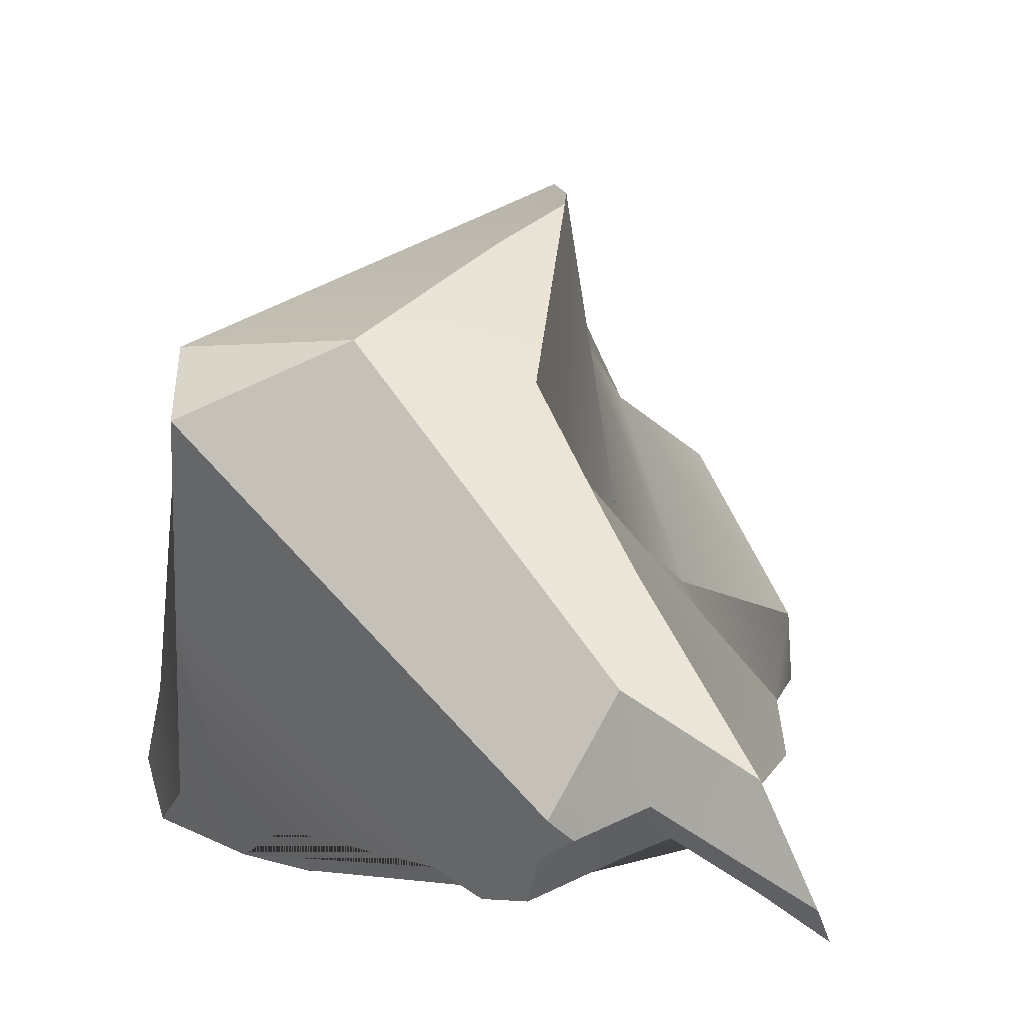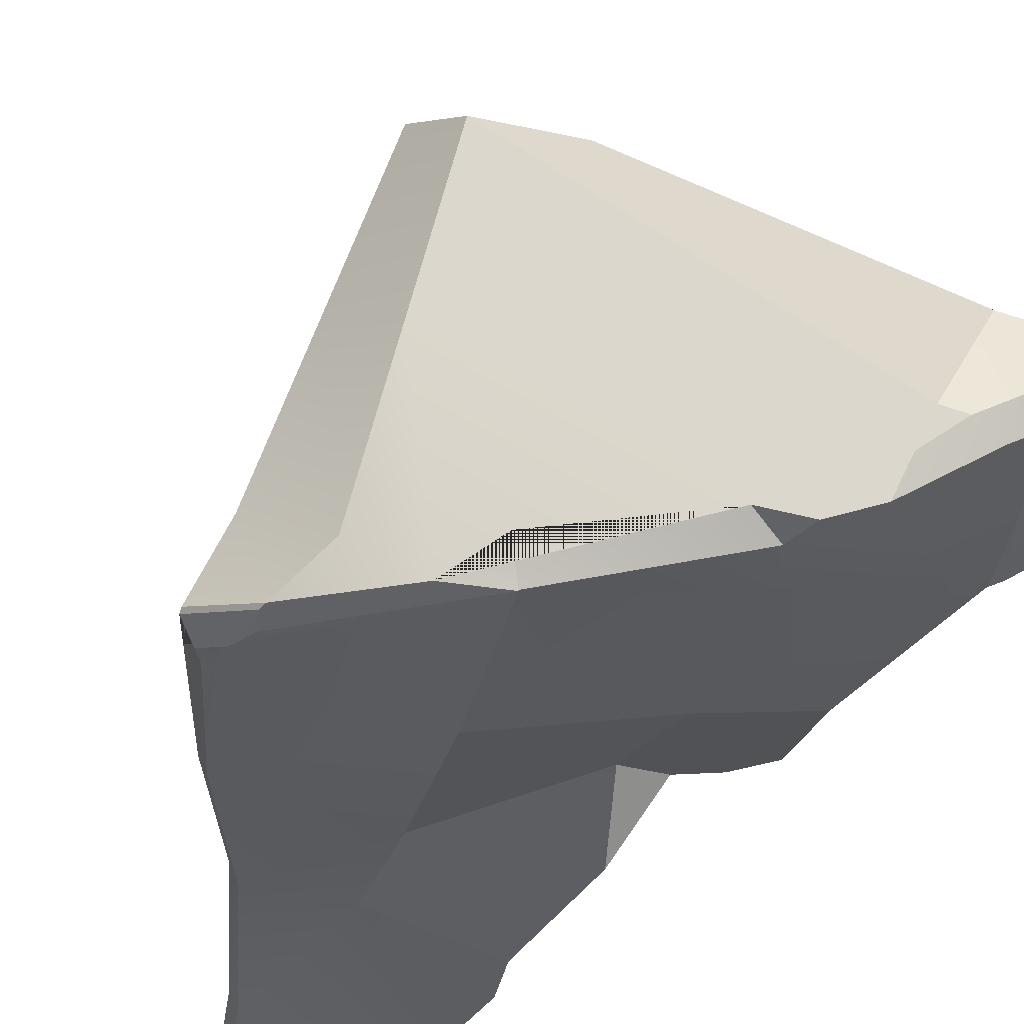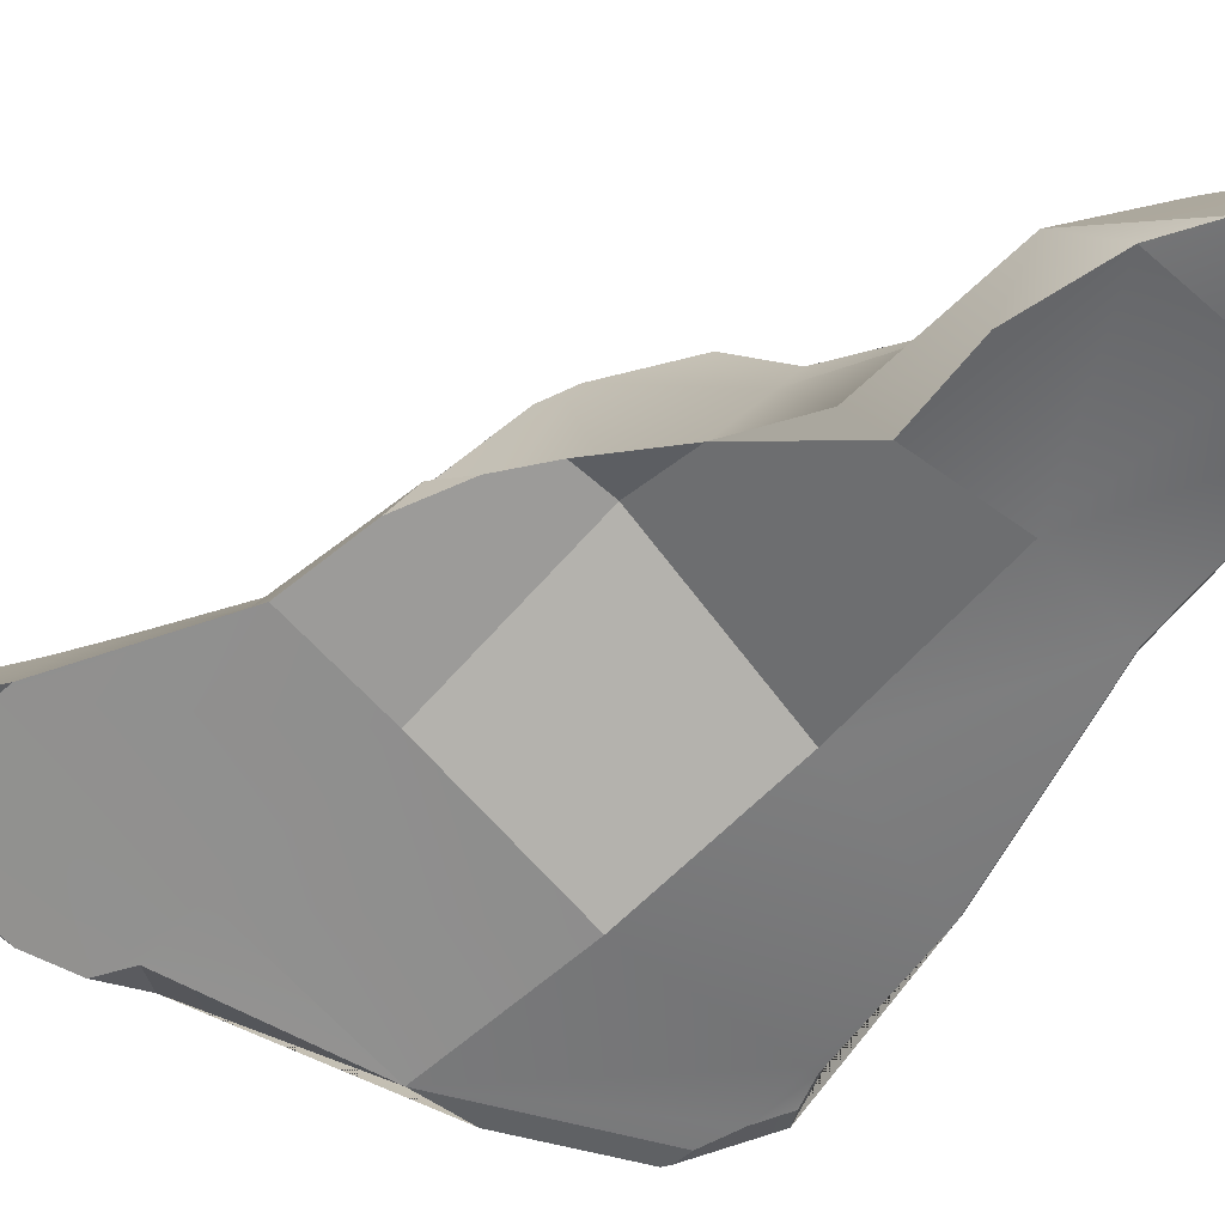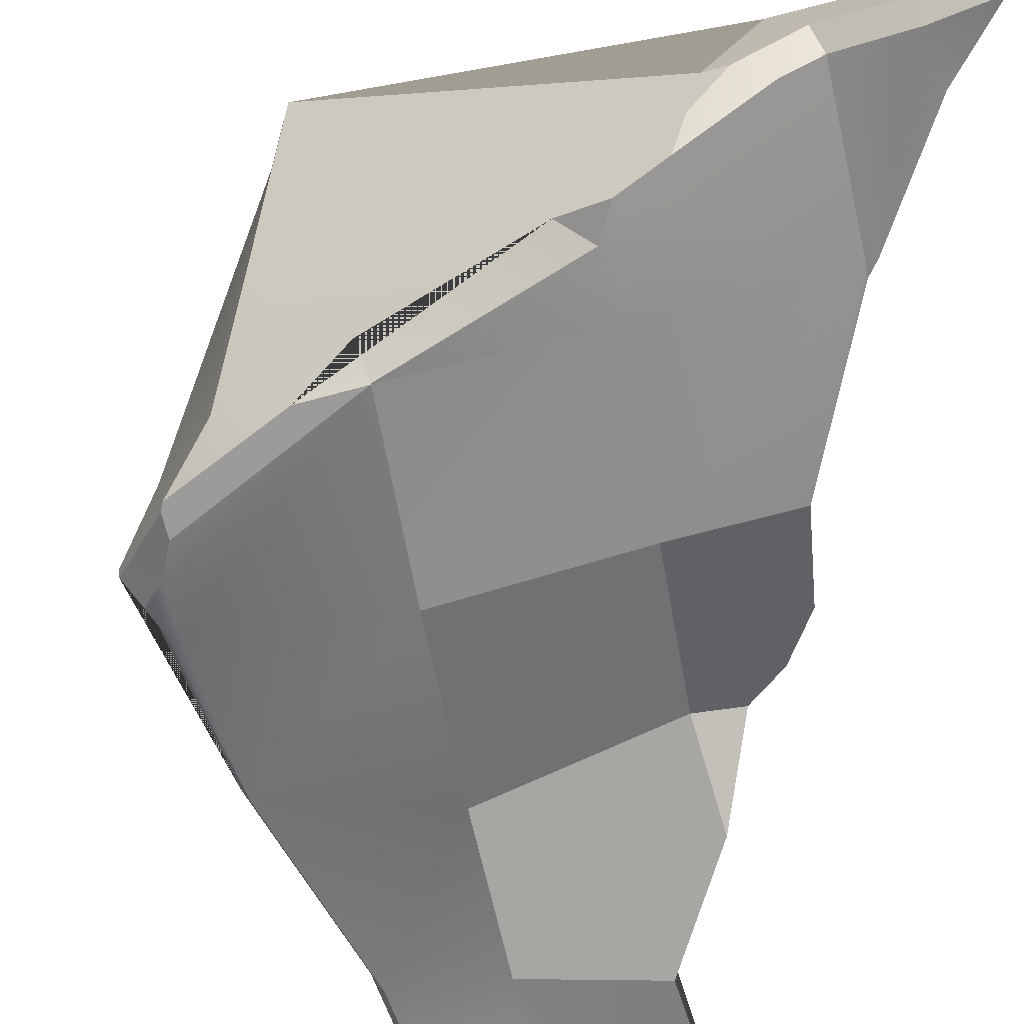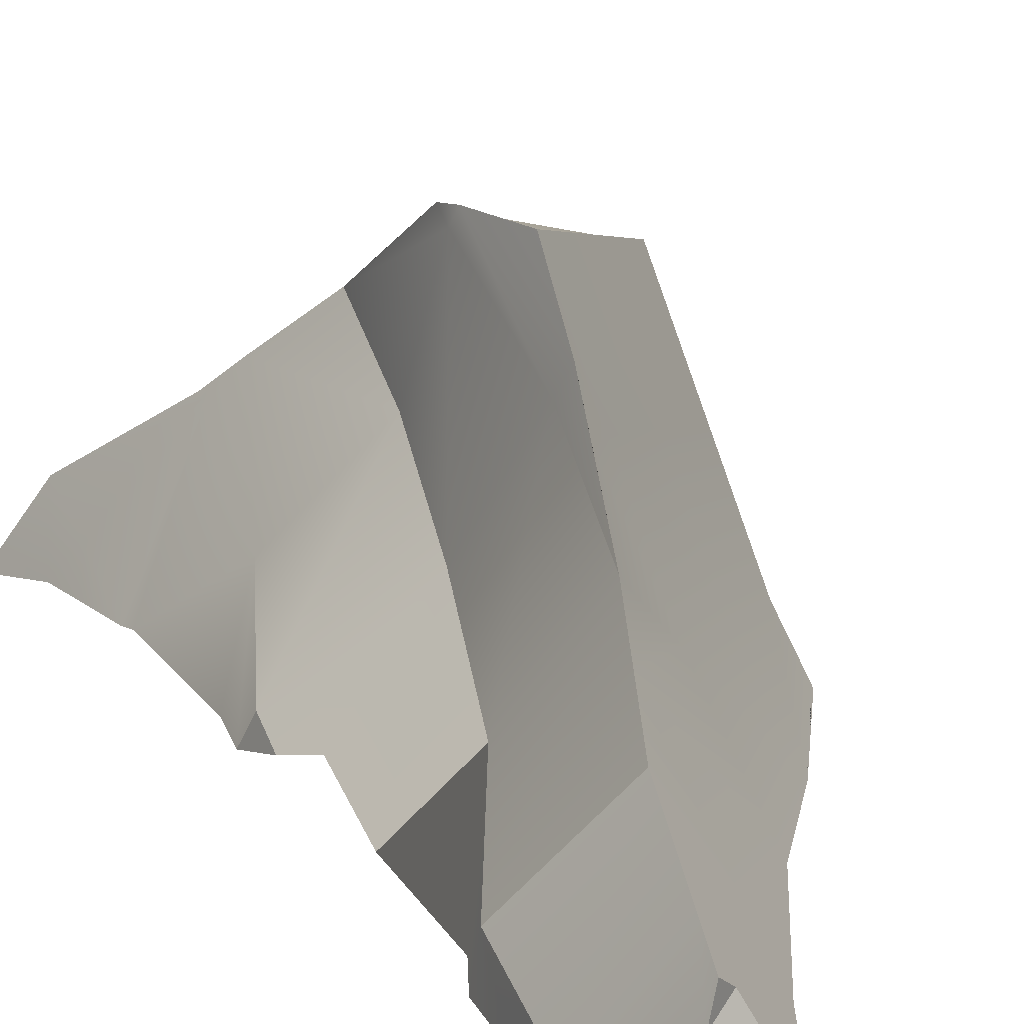
<metadata>
{"format":"obj","ext":"obj","renderer":"f3d","projection":"perspective","resolution":1024,"background":"white","views":[{"elev":9.6,"azim":175.3,"up":"+Y"},{"elev":-34.8,"azim":136.5,"up":"+Y"},{"elev":-58.7,"azim":-74.8,"up":"+Y"},{"elev":-62.1,"azim":161.0,"up":"+Y"},{"elev":18.6,"azim":-36.9,"up":"+Y"}]}
</metadata>
<code>
o BrokenTemplePiece
v -0.34 0.2712 -1.347
v -0.3944 0.1419 -1.436
v -0.134 0.6646 -1.066
v -0.3045 0.3819 -1.561
v -0.4007 0.1361 -1.057
v -0.3764 0.1418 -1.043
v -0.3973 0.1403 -1.006
v -0.4647 0.09071 -0.5001
v -0.2788 0.4176 -0.6219
v -0.5553 0.2243 -0.1955
v -0.0552 0.8088 -0.3318
v -0.2245 0.5799 0.08854
v -0.09428 1.302 -0.07852
v 0.03704 1.017 -0.6929
v -0.018 1.176 -0.4285
v -0.06968 0.7987 -0.9718
v -0.1276 0.6871 -1.104
v -0.06584 0.5091 -1.343
v 0.4129 1.107 -0.6675
v 0.06637 0.2373 -1.279
v 0.7913 0.9432 -0.6753
v 0.07079 0.02487 -0.7862
v 0.5134 -0.05795 -0.538
v -0.1835 0.03609 -0.3395
v 0.2592 -0.08586 -0.08766
v -0.4343 0.2101 0.1278
v -0.5856 0.06933 0.3209
v -0.5458 0.2008 0.06305
v 0.000307 -0.03966 0.3717
v -0.2597 0.0542 0.8281
v 0.03336 0.1369 0.9279
v 0.4012 0.3821 0.3262
v -0.03561 0.5293 0.6786
v 0.8379 0.235 -0.02606
v 0.3683 0.8001 0.1109
v -0.06848 0.9472 0.4632
v 0.8051 0.6529 -0.2414
v 0.3354 1.218 -0.1044
v 0.7722 1.071 -0.4567
v -0.08801 1.361 0.2372
v 0.08659 1.272 -0.3108
v -0.07474 1.344 -0.1514
v -0.08833 1.361 -0.04375
v -0.1324 1.119 0.4269
v -0.1481 1.024 0.3691
v -0.2042 0.9831 0.58
v -0.3095 0.7848 0.8053
v -0.3116 0.7812 0.8096
v -0.4379 0.358 0.5307
v -0.4405 0.6657 1.005
v -0.571 0.5696 1.226
v -0.7706 0.1876 0.9542
v -0.651 0.3675 1.48
v -0.8003 -0.02476 1.438
v -0.8067 -0.003266 1.269
v -0.3612 0.2698 1.246
v -0.5255 0.003312 1.276
v -0.8058 -0.01839 1.105
v -0.7185 -0.0283 0.8422
v -0.5748 -0.05711 0.6401
v 0.7914 0.5021 -0.4909
v 0.7915 0.06104 -0.3065
v 0.7103 0.002471 0.179
v -0.5768 0.1577 -0.08252
v -0.5683 0.1101 -0.2634
v -0.4194 0.1013 -1.673
v -0.6096 0.2404 1.54
v -0.7184 0.1962 1.585
v -0.8093 -0.09934 1.665
v -0.6805 0.2946 1.572
v -0.07407 0.1771 -1.338
v 0.01949 0.2086 -1.325
v 0.09428 0.04368 -1.164
v 0.07981 0.1441 -1.224
v 0.2705 0.05966 -0.9519
v 0.1708 0.01281 -0.944
v 0.1774 0.01808 -1.05
v 0.8348 -0.03991 -0.1361
v 0.6512 -0.04698 -0.4353
v 0.514 -0.05811 -0.5376
v 0.5687 0.04471 -0.576
v 0.5141 -0.05644 -0.5397
v 0.8716 0.0437 0.09552
v -0.1583 0.2313 -1.401
v -0.1159 0.3001 -1.426
v -0.3054 0.1608 -1.542
v -0.2787 0.221 -1.579
v -0.3943 0.1652 -1.687
v -0.4194 0.1013 -1.673
v 0.4523 -0.007975 0.5209
v 0.4686 0.04028 0.5355
v 0.03967 0.101 0.9508
v 0.003884 0.05736 0.957
v -0.4832 -0.02784 1.625
v -0.4929 -0.05872 1.594
v -0.3176 0.05226 1.379
v -0.3497 0.007881 1.381
v 0.7523 0.06076 0.2108
v 0.7362 0.009598 0.1945
v -0.7267 -0.09028 1.615
v -0.8093 -0.09934 1.665
v 0.8319 -0.04397 -0.1126
v 0.7838 -0.0386 0.04489
v 0.7972 -0.05931 -0.06304
v 0.7975 -0.004901 0.1397
v 0.8658 0.03455 0.1094
v -0.4007 0.1361 -1.057
v -0.3944 0.1419 -1.436
v -0.1276 0.6871 -1.104
v -0.3045 0.3819 -1.561
v -0.3045 0.3819 -1.561
v -0.3973 0.1403 -1.006
v -0.3973 0.1403 -1.006
v -0.3764 0.1418 -1.043
v -0.5553 0.2243 -0.1955
v -0.5553 0.2243 -0.1955
v -0.2245 0.5799 0.08854
v -0.0552 0.8088 -0.3318
v 0.03704 1.017 -0.6929
v 0.03704 1.017 -0.6929
v -0.018 1.176 -0.4285
v -0.06968 0.7987 -0.9718
v -0.06584 0.5091 -1.343
v -0.06584 0.5091 -1.343
v 0.4129 1.107 -0.6675
v 0.4129 1.107 -0.6675
v 0.4129 1.107 -0.6675
v 0.06637 0.2373 -1.279
v 0.06637 0.2373 -1.279
v 0.7913 0.9432 -0.6753
v 0.7913 0.9432 -0.6753
v 0.7913 0.9432 -0.6753
v 0.2592 -0.08586 -0.08766
v 0.2592 -0.08586 -0.08766
v -0.1835 0.03609 -0.3395
v -0.1835 0.03609 -0.3395
v -0.4343 0.2101 0.1278
v -0.4343 0.2101 0.1278
v -0.4343 0.2101 0.1278
v -0.4647 0.09071 -0.5001
v -0.4647 0.09071 -0.5001
v -0.5856 0.06933 0.3209
v -0.5856 0.06933 0.3209
v -0.5856 0.06933 0.3209
v -0.5458 0.2008 0.06305
v -0.5458 0.2008 0.06305
v 0.000307 -0.03966 0.3717
v 0.000307 -0.03966 0.3717
v -0.2597 0.0542 0.8281
v 0.3354 1.218 -0.1044
v 0.7722 1.071 -0.4567
v 0.7722 1.071 -0.4567
v 0.7722 1.071 -0.4567
v -0.08801 1.361 0.2372
v -0.08801 1.361 0.2372
v 0.08659 1.272 -0.3108
v -0.07474 1.344 -0.1514
v -0.07474 1.344 -0.1514
v -0.08833 1.361 -0.04375
v -0.1324 1.119 0.4269
v -0.2042 0.9831 0.58
v -0.3095 0.7848 0.8053
v -0.3116 0.7812 0.8096
v -0.4405 0.6657 1.005
v -0.571 0.5696 1.226
v -0.571 0.5696 1.226
v -0.7706 0.1876 0.9542
v -0.7706 0.1876 0.9542
v -0.651 0.3675 1.48
v -0.8003 -0.02476 1.438
v -0.8067 -0.003266 1.269
v -0.8067 -0.003266 1.269
v -0.8058 -0.01839 1.105
v -0.8058 -0.01839 1.105
v -0.7185 -0.0283 0.8422
v -0.5748 -0.05711 0.6401
v -0.5748 -0.05711 0.6401
v -0.4379 0.358 0.5307
v -0.4379 0.358 0.5307
v 0.8051 0.6529 -0.2414
v 0.8379 0.235 -0.02606
v 0.7914 0.5021 -0.4909
v 0.7915 0.06104 -0.3065
v -0.5768 0.1577 -0.08252
v -0.5768 0.1577 -0.08252
v -0.5683 0.1101 -0.2634
v -0.5683 0.1101 -0.2634
v 0.5134 -0.05795 -0.538
v 0.5134 -0.05795 -0.538
v -0.4194 0.1013 -1.673
v -0.4194 0.1013 -1.673
v -0.7184 0.1962 1.585
v -0.7184 0.1962 1.585
v -0.6805 0.2946 1.572
v -0.6805 0.2946 1.572
v -0.8093 -0.09934 1.665
v -0.8093 -0.09934 1.665
v -0.6096 0.2404 1.54
v -0.6096 0.2404 1.54
v 0.1774 0.01808 -1.05
v 0.1774 0.01808 -1.05
v 0.2705 0.05966 -0.9519
v 0.2705 0.05966 -0.9519
v 0.1708 0.01281 -0.944
v 0.1708 0.01281 -0.944
v 0.5687 0.04471 -0.576
v 0.5141 -0.05644 -0.5397
v 0.5141 -0.05644 -0.5397
v 0.01949 0.2086 -1.325
v 0.01949 0.2086 -1.325
v 0.07981 0.1441 -1.224
v 0.09428 0.04368 -1.164
v 0.09428 0.04368 -1.164
v -0.07407 0.1771 -1.338
v 0.6512 -0.04698 -0.4353
v 0.6512 -0.04698 -0.4353
v 0.514 -0.05811 -0.5376
v 0.514 -0.05811 -0.5376
v 0.514 -0.05811 -0.5376
v 0.8348 -0.03991 -0.1361
v 0.8348 -0.03991 -0.1361
v 0.8348 -0.03991 -0.1361
v 0.8716 0.0437 0.09552
v 0.8716 0.0437 0.09552
v -0.1583 0.2313 -1.401
v -0.1583 0.2313 -1.401
v -0.1583 0.2313 -1.401
v -0.1159 0.3001 -1.426
v -0.1159 0.3001 -1.426
v -0.3054 0.1608 -1.542
v -0.3054 0.1608 -1.542
v -0.2787 0.221 -1.579
v -0.4194 0.1013 -1.673
v -0.4194 0.1013 -1.673
v -0.3943 0.1652 -1.687
v -0.3943 0.1652 -1.687
v 0.7972 -0.05931 -0.06304
v 0.7972 -0.05931 -0.06304
v 0.8319 -0.04397 -0.1126
v 0.8319 -0.04397 -0.1126
v 0.7838 -0.0386 0.04489
v 0.003884 0.05736 0.957
v 0.4523 -0.007975 0.5209
v 0.4686 0.04028 0.5355
v 0.03967 0.101 0.9508
v -0.3497 0.007881 1.381
v -0.3176 0.05226 1.379
v -0.4832 -0.02784 1.625
v -0.4832 -0.02784 1.625
v -0.4832 -0.02784 1.625
v -0.4929 -0.05872 1.594
v -0.4929 -0.05872 1.594
v -0.8093 -0.09934 1.665
v -0.8093 -0.09934 1.665
v -0.7267 -0.09028 1.615
v 0.7362 0.009598 0.1945
v 0.7523 0.06076 0.2108
v 0.8658 0.03455 0.1094
v 0.8658 0.03455 0.1094
v 0.8658 0.03455 0.1094
v 0.7975 -0.004901 0.1397
v 0.7975 -0.004901 0.1397
f 1 108 107
f 110 1 3 17
f 3 1 107 113 9
f 230 2 190
f 112 5 114
f 6 22 135 140 7
f 9 113 141 187 115
f 118 9 116 117
f 122 3 9 118 119
f 13 11 12 45
f 120 11 13 158 121
f 125 123 109 16 14 15 41
f 17 3 122
f 123 111 109
f 202 200 212 74 129 130 61
f 124 127 132 128
f 215 206 202 61 183
f 201 205 22 6 226 71 213
f 210 229 18 20
f 34 223 220 62
f 22 188 133 135
f 136 134 147 137
f 145 184 186 8 24 139
f 142 146 138
f 26 148 149 177 143
f 91 32 33 31
f 29 243 93 30
f 63 256 243
f 92 91 31
f 18 229 87 4
f 32 35 36 33
f 181 180 35 32
f 35 150 154 36
f 180 151 150 35
f 126 156 38 152
f 156 157 159 40 38
f 41 15 42
f 158 13 43
f 43 13 45 160 155
f 36 154 44
f 160 45 162 161
f 33 36 46 47 163 164
f 45 12 178 48 162
f 48 178 167 165 50
f 31 33 164 56
f 166 52 55 169
f 256 63 103 262
f 67 193 196 253 250
f 56 96 92 31
f 173 175 176 30 57
f 168 59 174 172
f 179 144 60 59 168
f 117 116 185 28 27 49
f 19 153 131
f 39 37 182 21
f 37 34 62 182
f 208 188 22 205
f 218 189 82
f 30 93 97 57
f 255 254 197 170 171 58 57
f 221 215 183
f 91 98 260 224 181 32
f 10 65 64
f 4 87 236
f 69 68 54
f 259 102 222 83
f 248 96 56 198
f 192 199 194
f 86 191 233
f 169 55 54 68 195
f 5 2 230 227 114
f 108 1 110 235 234 66
f 44 46 36
f 57 97 252 255
f 56 164 51 53
f 198 56 53 70
f 203 204 77
f 75 81 207 76
f 209 211 73 214
f 81 216 217 207
f 79 78 239 237 219
f 228 209 214 225
f 84 231 232 85
f 231 89 88 232
f 23 80 238 103 63 25
f 74 72 129
f 240 241 104
f 242 90 244 245
f 246 242 245 247
f 247 249 251 246
f 94 101 100 95
f 90 99 257 244
f 261 241 240 258
f 106 257 99 105
f 25 63 243 29

</code>
